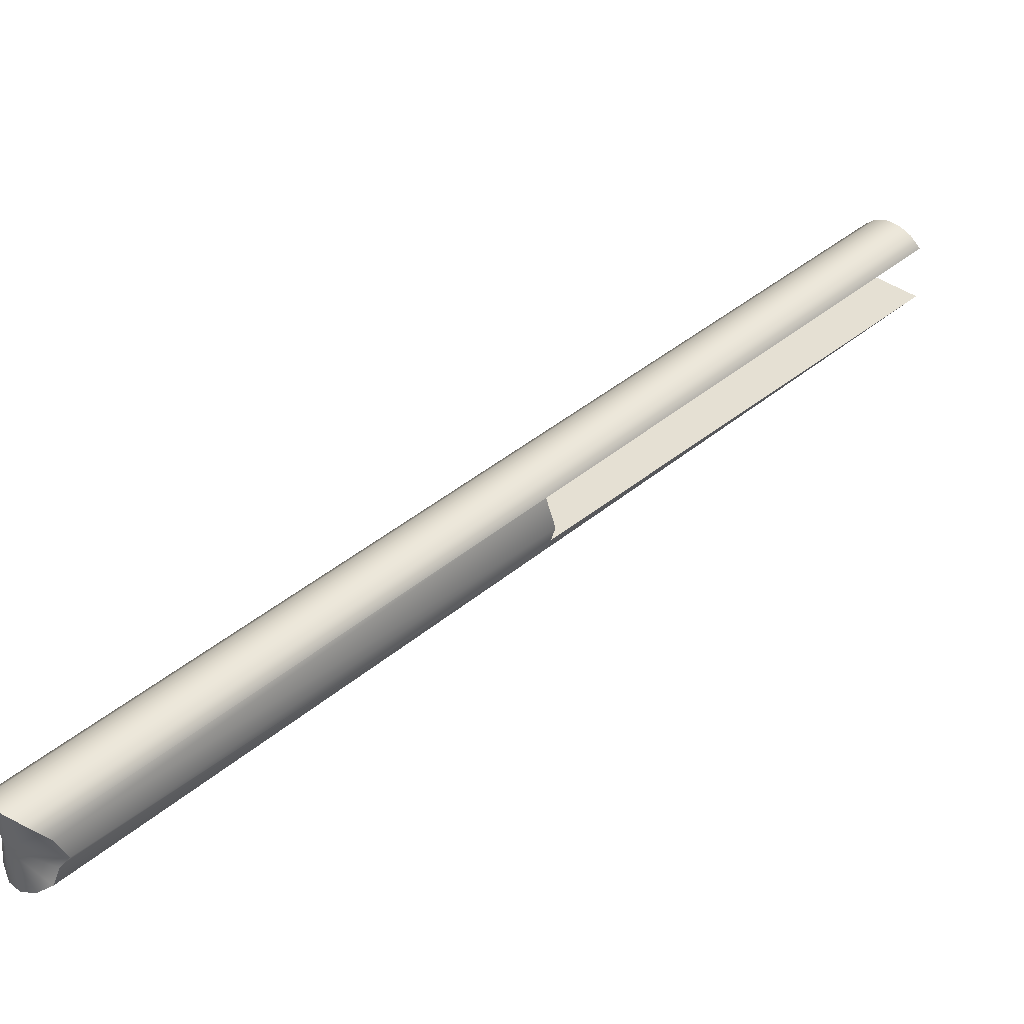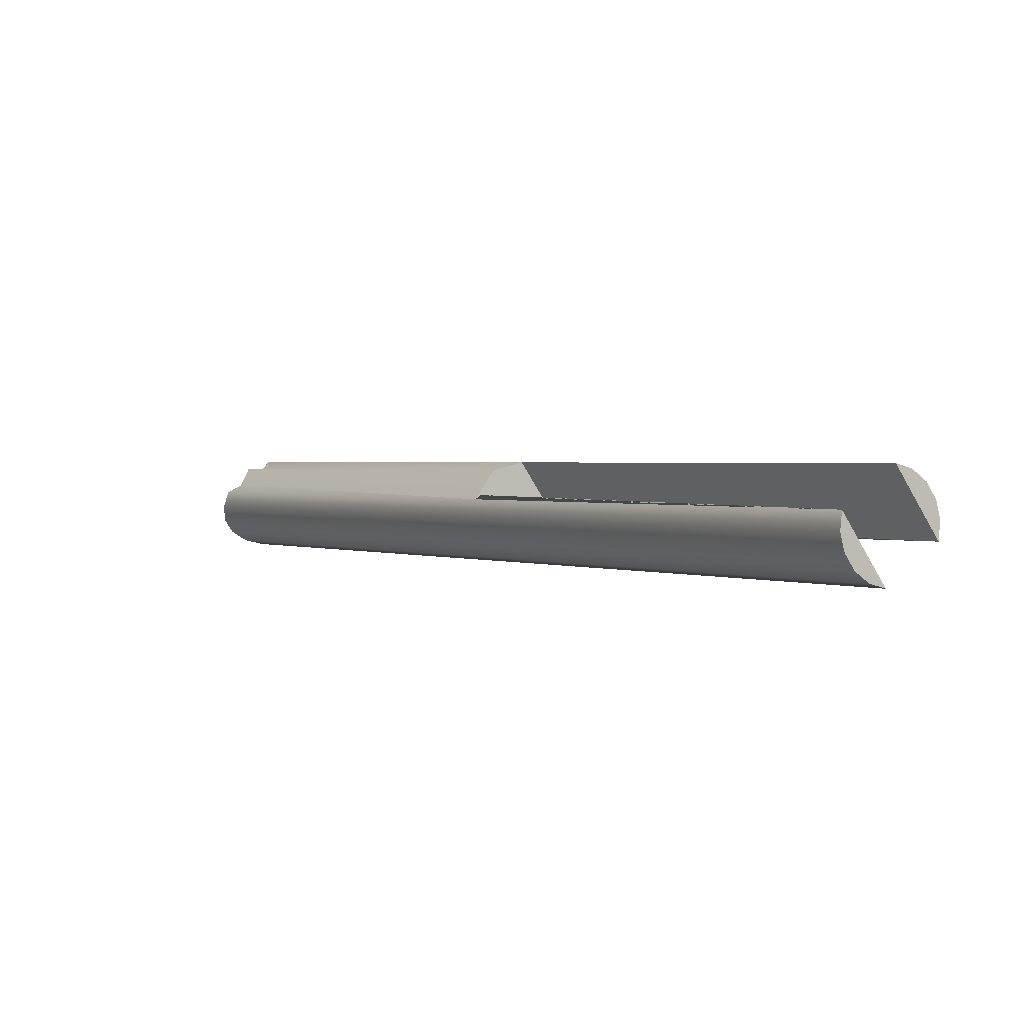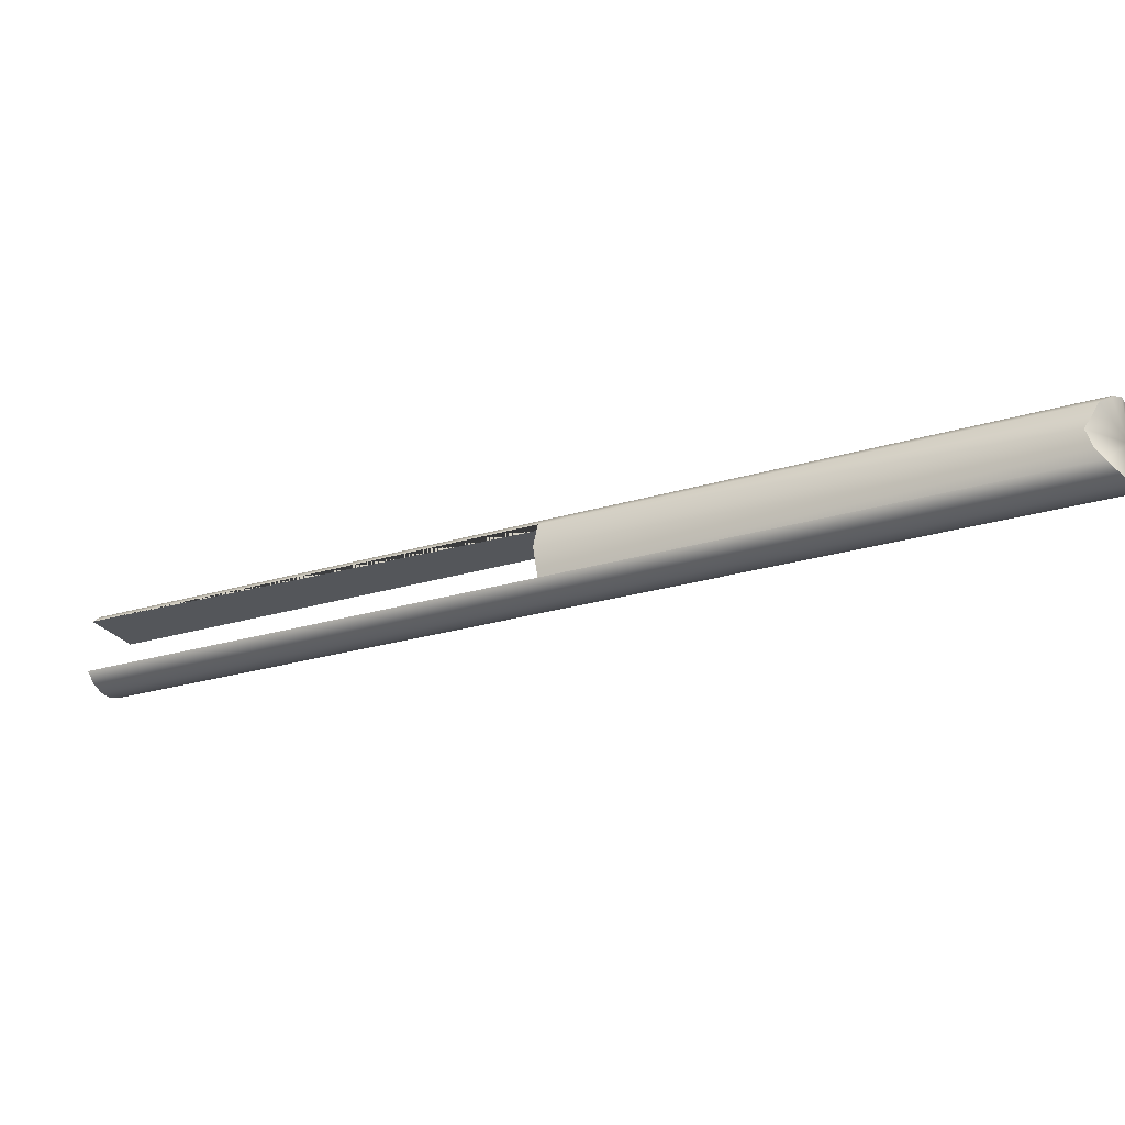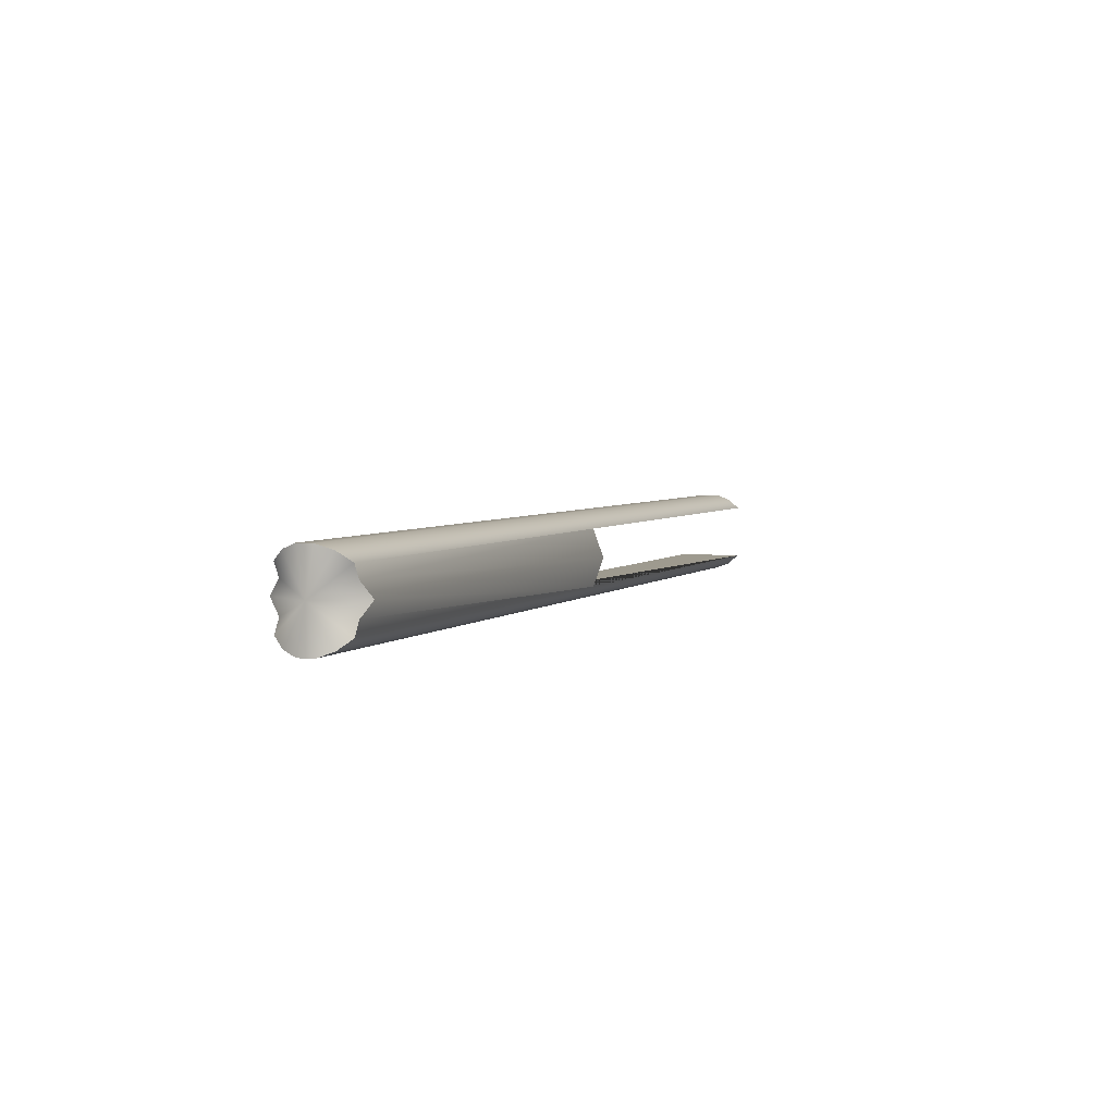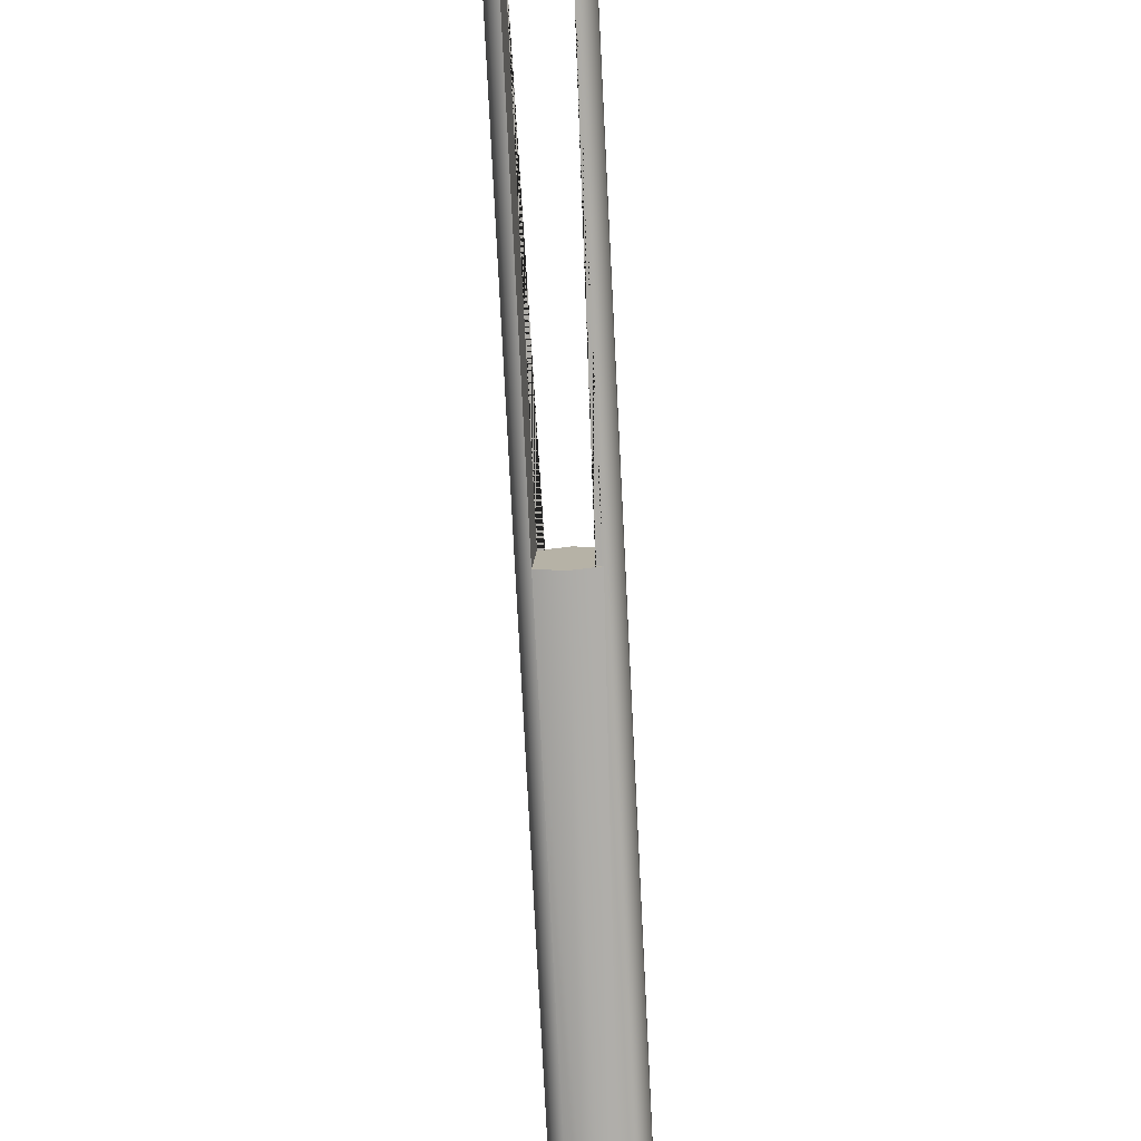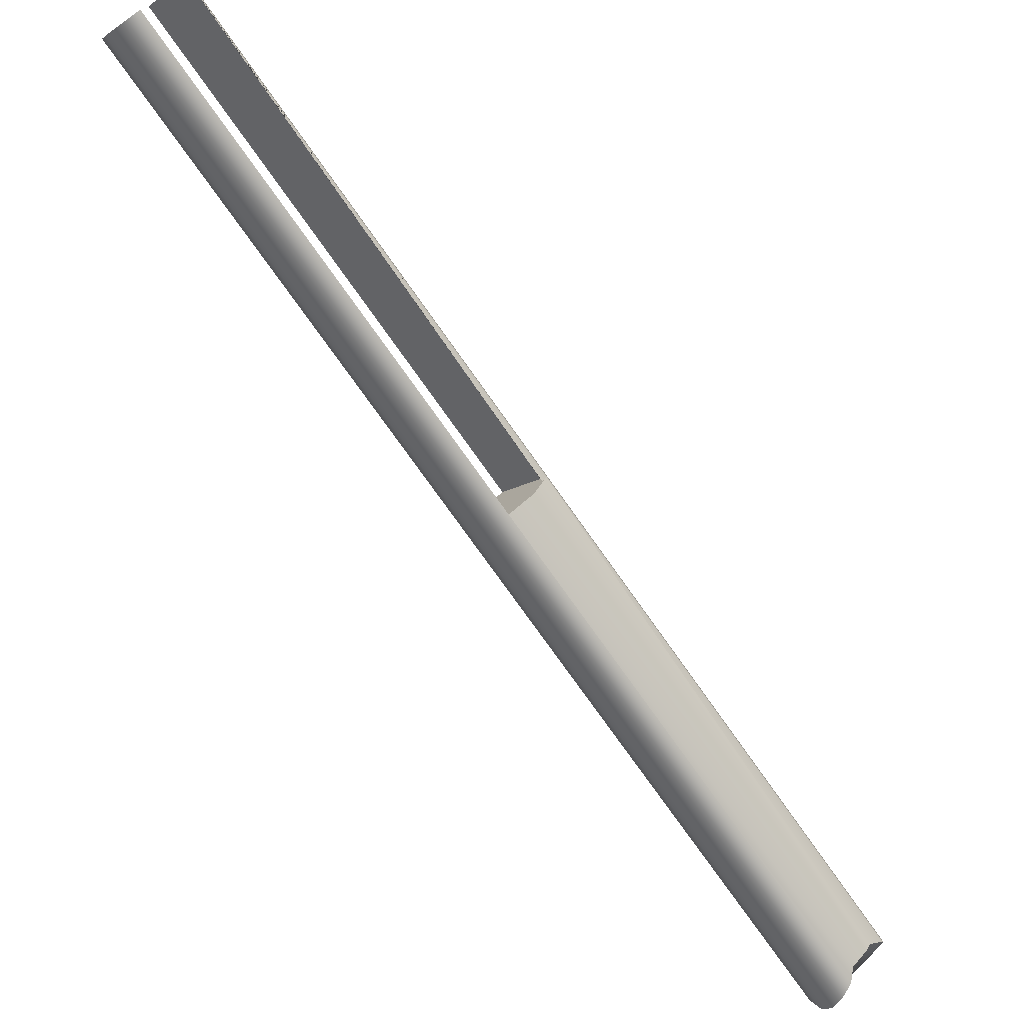
<metadata>
{"format":"obj","ext":"obj","renderer":"f3d","projection":"perspective","resolution":1024,"background":"white","views":[{"elev":-50.8,"azim":2.4,"up":"+Y"},{"elev":55.6,"azim":45.7,"up":"+Y"},{"elev":-25.5,"azim":-109.0,"up":"+Z"},{"elev":3.6,"azim":-24.9,"up":"+Z"},{"elev":-32.2,"azim":94.1,"up":"+Y"},{"elev":46.1,"azim":-144.3,"up":"+Y"}]}
</metadata>
<code>
g default
v 0.07736 -0.0597 -0.0342
v 0.06372 -0.07335 -0.06428
v 0.03073 -0.06871 -0.0866
v -0.002315 -0.0556 -0.09848
v -0.02687 -0.03105 -0.09848
v -0.03998 0.002002 -0.0866
v -0.04462 0.03499 -0.06428
v -0.03097 0.04863 -0.0342
v -0.03964 0.07305 -0
v -0.03097 0.04863 0.0342
v -0.04462 0.03499 0.06428
v -0.03998 0.002002 0.0866
v -0.02687 -0.03105 0.09848
v -0.002315 -0.0556 0.09848
v 0.03073 -0.06871 0.0866
v 0.06372 -0.07335 0.06428
v 0.07736 -0.0597 0.0342
v 0.1018 -0.06837 0
v 0.939 0.8019 -0.06428
v 1.782 1.645 -0.06428
v 1.763 1.664 -0.0866
v 1.74 1.687 -0.09848
v 1.716 1.712 -0.09848
v 1.693 1.735 -0.0866
v 1.674 1.754 -0.06428
v 0.8307 0.9103 -0.06428
v 0.8141 0.9268 -0
v 0.8307 0.9103 0.06428
v 1.674 1.754 0.06428
v 1.693 1.735 0.0866
v 1.716 1.712 0.09848
v 1.74 1.687 0.09848
v 1.763 1.664 0.0866
v 1.782 1.645 0.06428
v 0.939 0.8019 0.06428
v 0.9555 0.7854 -0
v -0.01459 -0.04333 0
g zaagHouvast polySurface3
f 1 2 20 19
f 2 3 21 20
f 3 4 22 21
f 4 5 23 22
f 5 6 24 23
f 6 7 25 24
f 7 8 26 25
f 8 9 27 26
f 9 10 28 27
f 10 11 29 28
f 11 12 30 29
f 12 13 31 30
f 13 14 32 31
f 14 15 33 32
f 15 16 34 33
f 16 17 35 34
f 17 18 36 35
f 18 1 19 36
f 2 1 37
f 3 2 37
f 4 3 37
f 5 4 37
f 6 5 37
f 7 6 37
f 8 7 37
f 9 8 37
f 10 9 37
f 11 10 37
f 12 11 37
f 13 12 37
f 14 13 37
f 15 14 37
f 16 15 37
f 17 16 37
f 18 17 37
f 1 18 37
f 24 21 22 23
f 25 20 21 24
f 33 30 31 32
f 34 29 30 33
f 26 19 20 25
f 36 19 26 27
f 35 28 29 34
f 36 27 28 35

</code>
